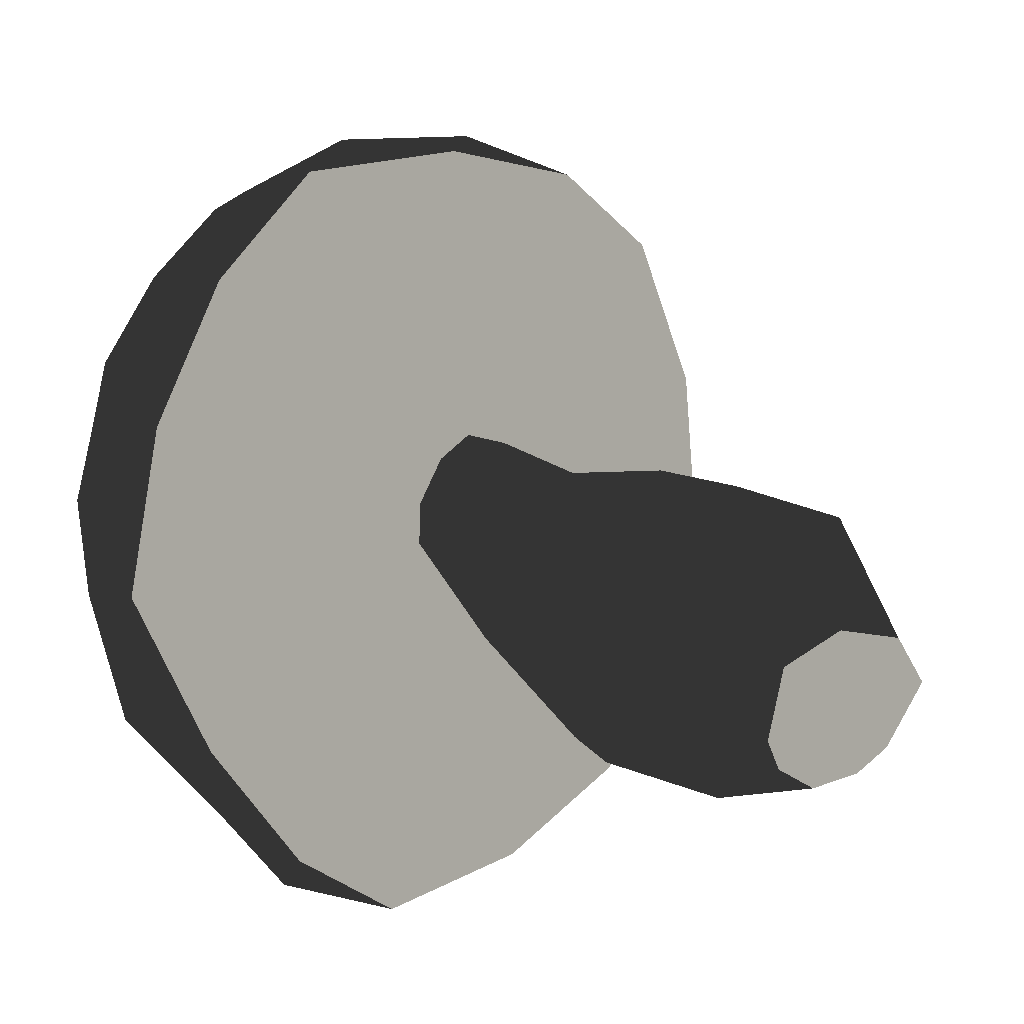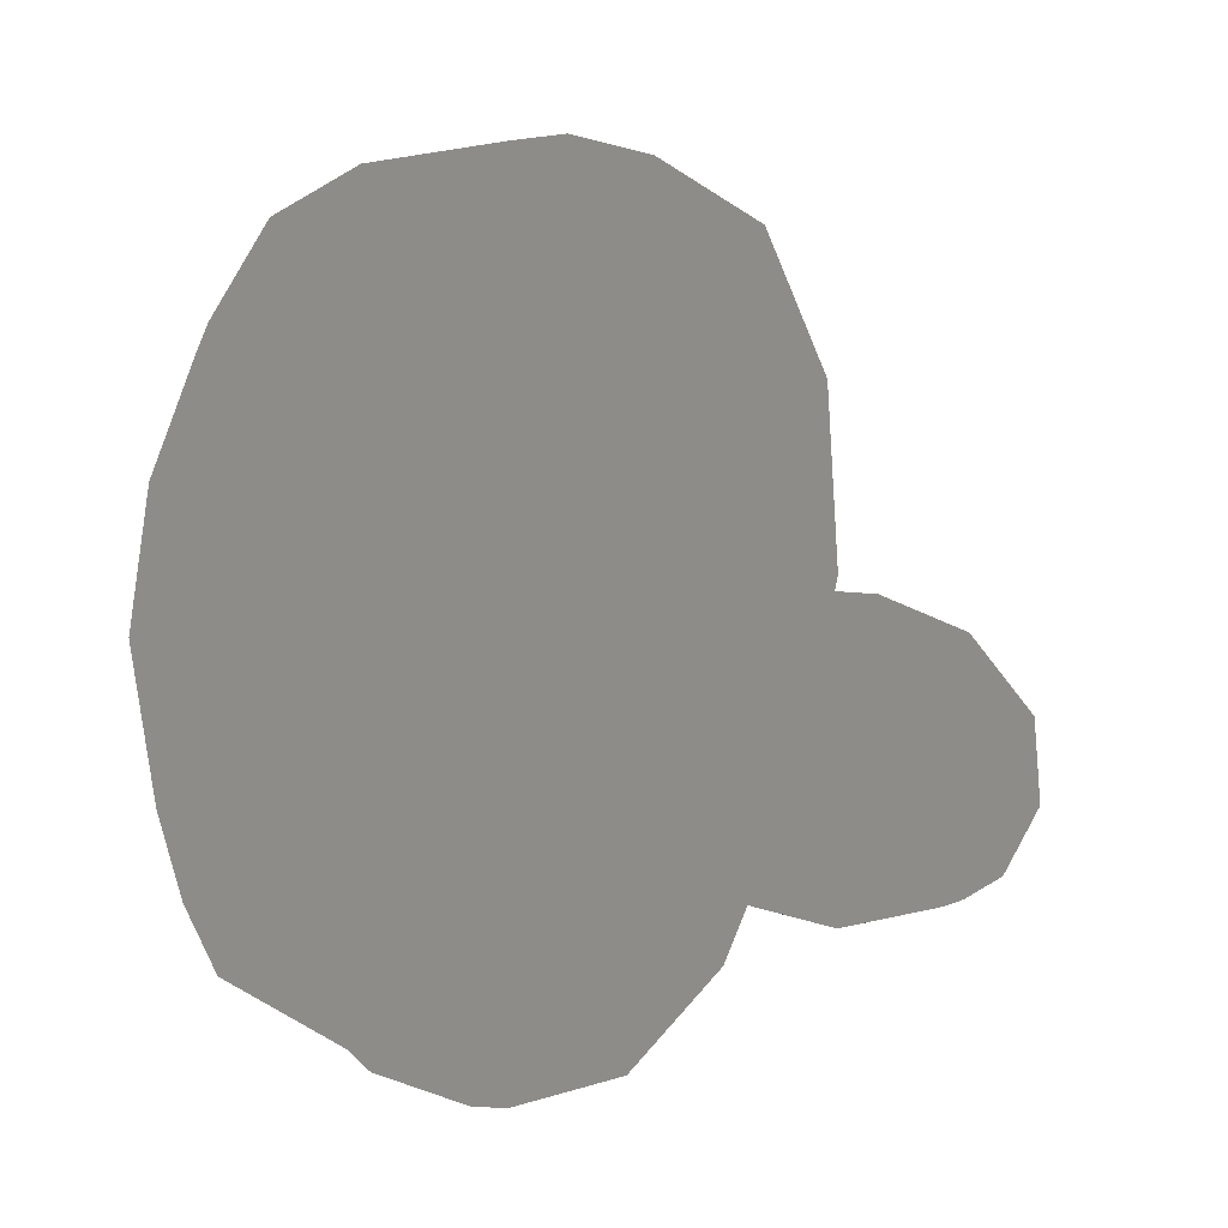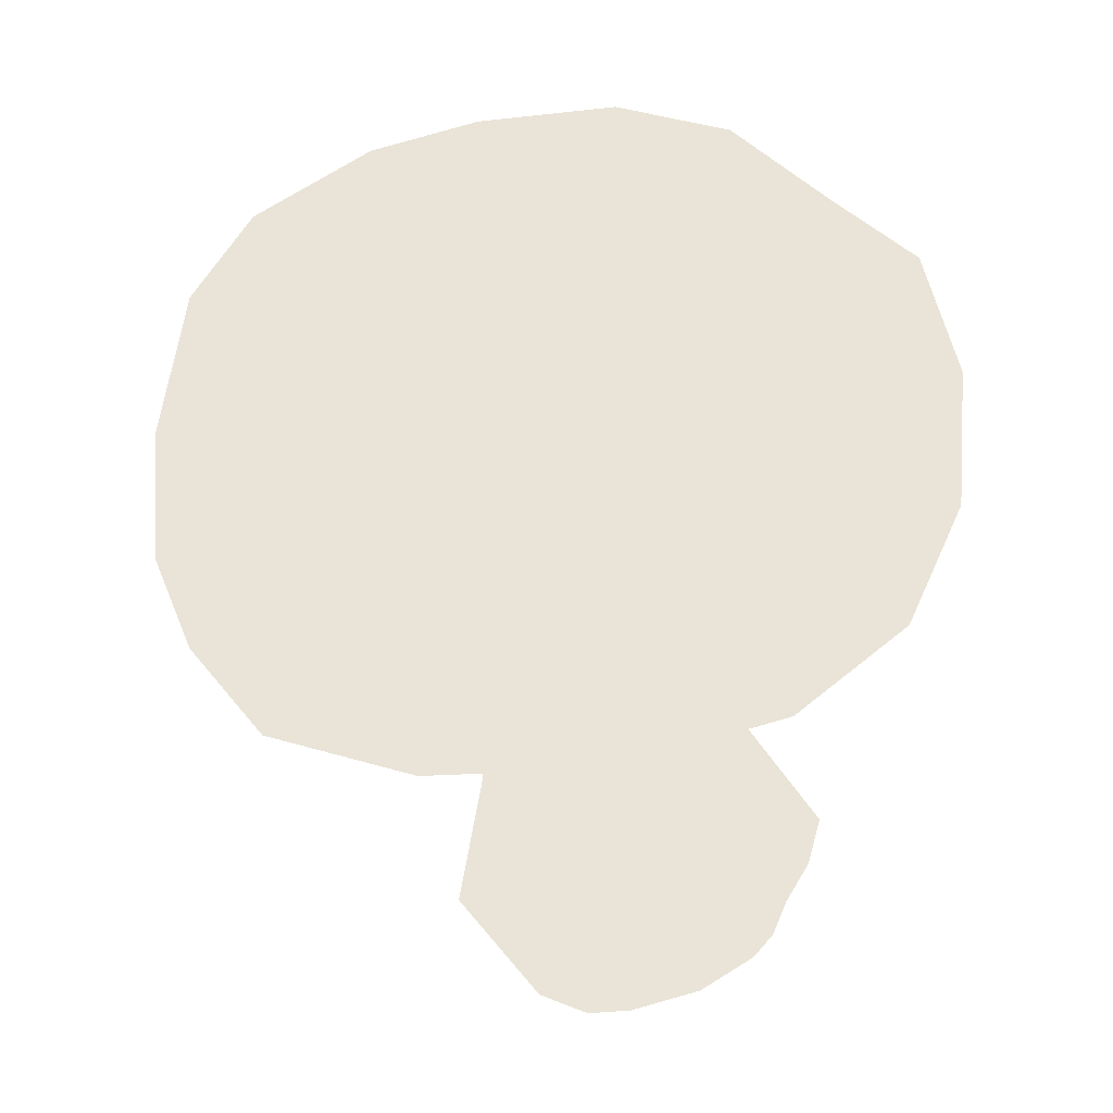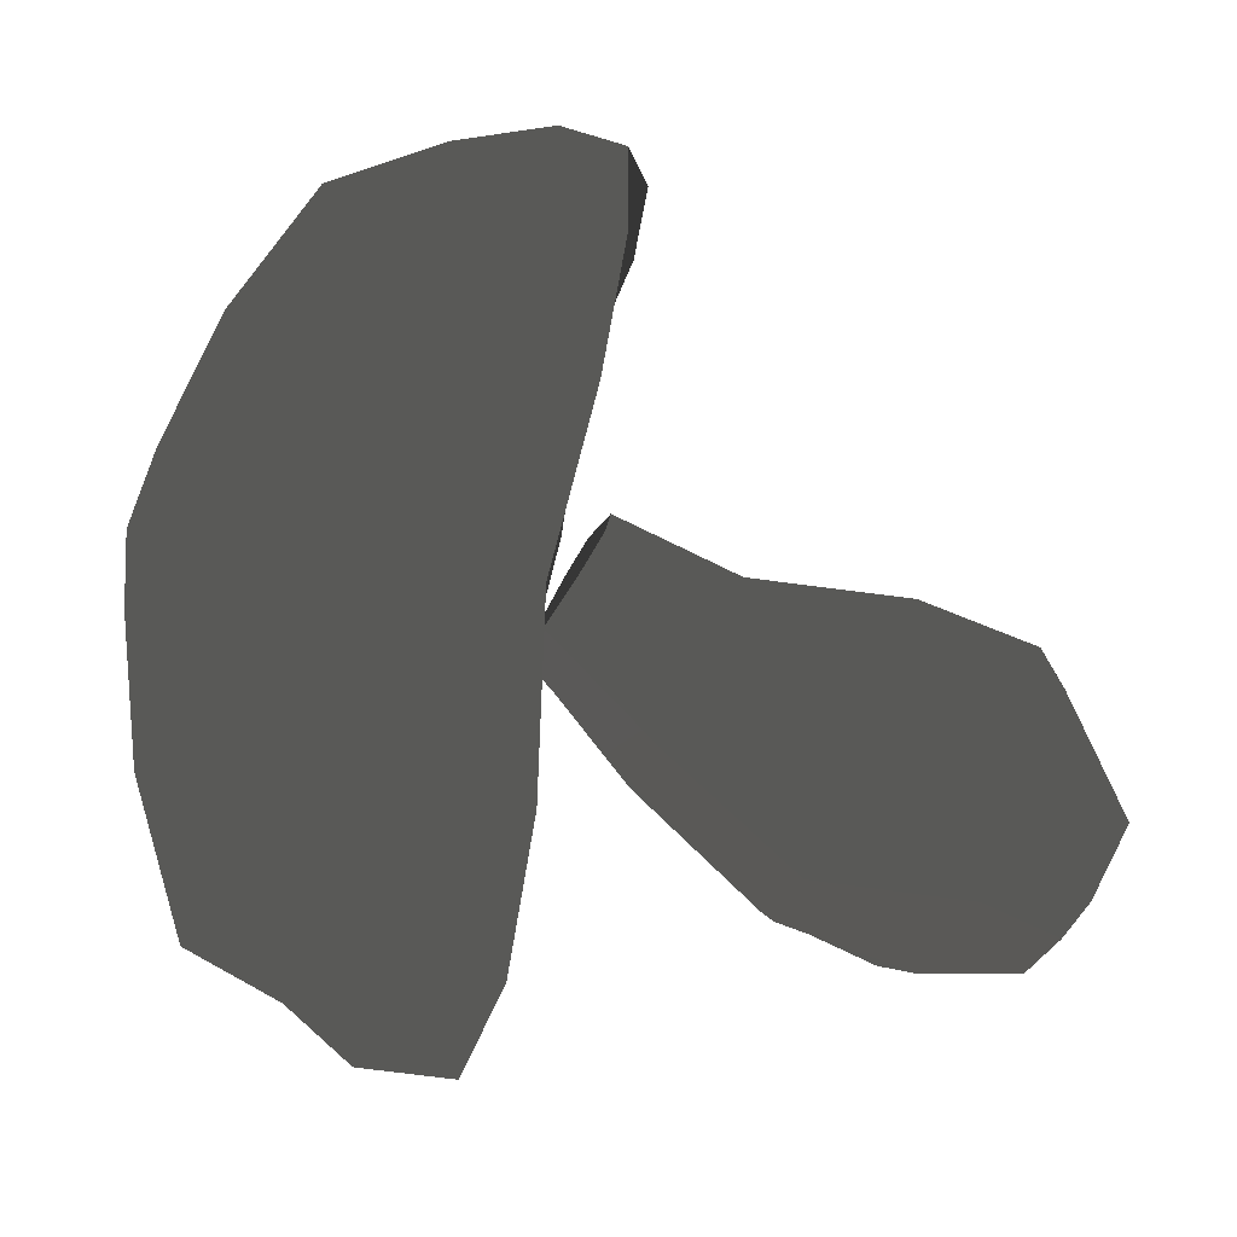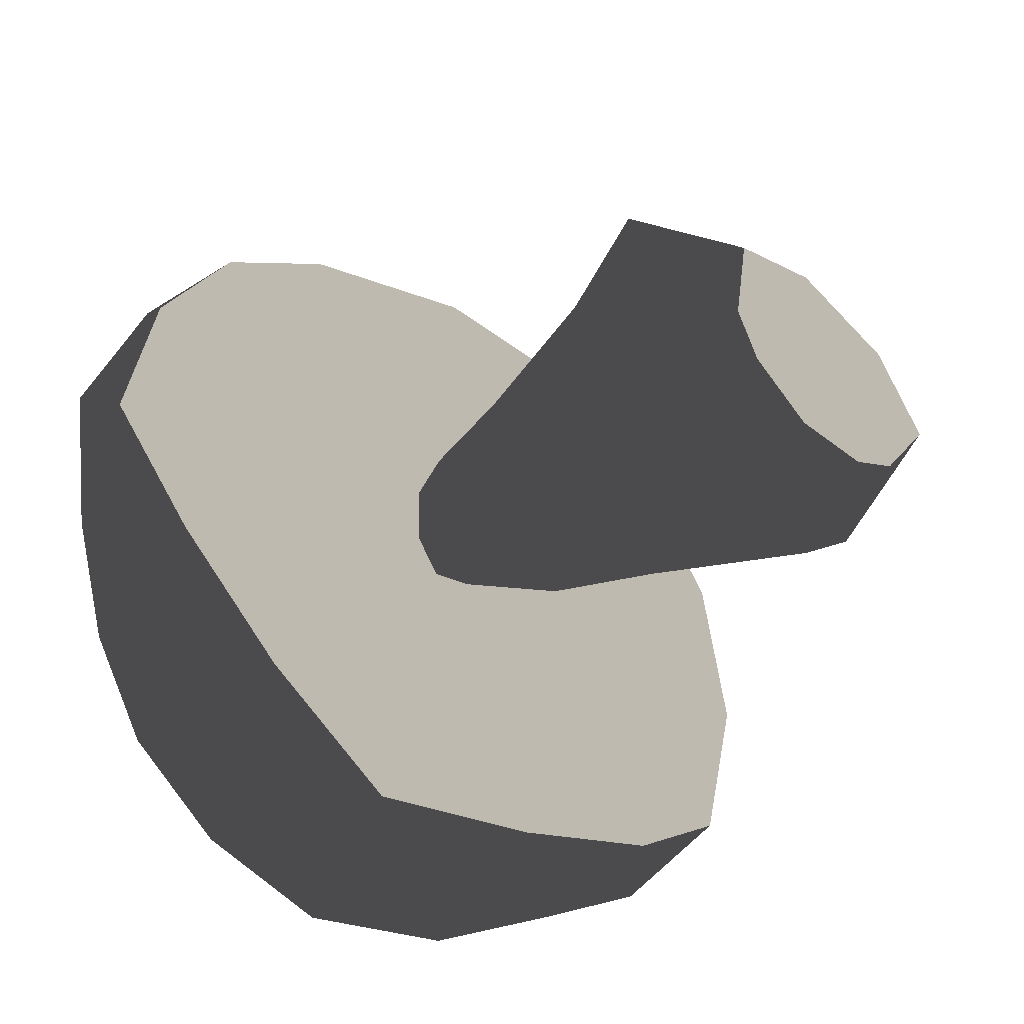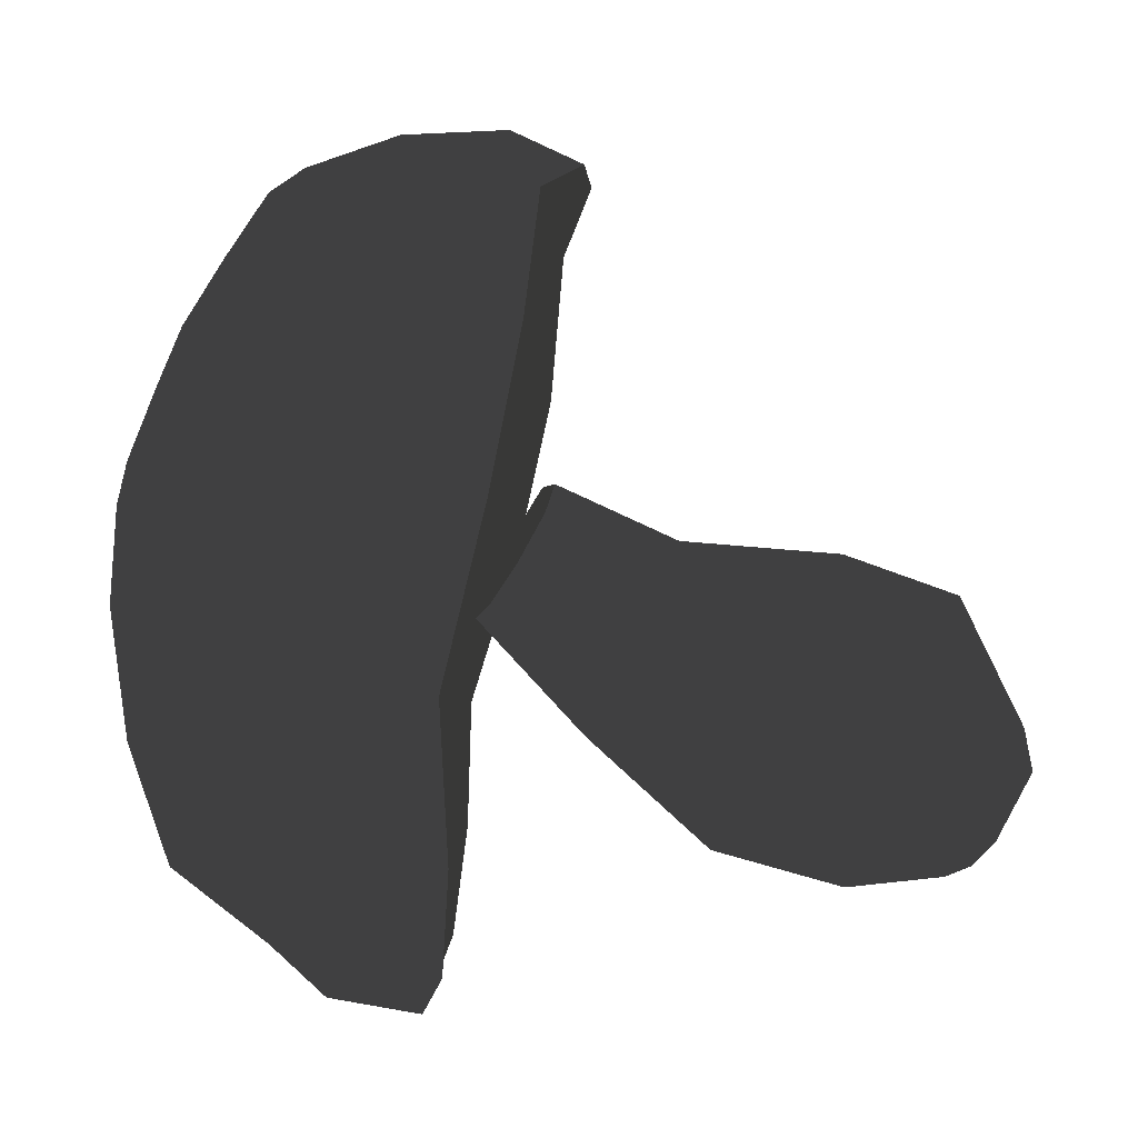
<metadata>
{"format":"obj","ext":"obj","renderer":"f3d","projection":"perspective","resolution":1024,"background":"white","views":[{"elev":-7.4,"azim":-54.3,"up":"+Z"},{"elev":3.1,"azim":-132.6,"up":"+Z"},{"elev":42.4,"azim":153.1,"up":"+Y"},{"elev":-18.3,"azim":-107.0,"up":"+Z"},{"elev":-61.9,"azim":-49.1,"up":"+Z"},{"elev":-1.2,"azim":-99.9,"up":"+Z"}]}
</metadata>
<code>
g obj_exp_crop
v 0.01294 0.2742 -0.08594
v 0.04412 0.3526 0.0191
v 0.01332 0.3617 0.007294
v 0.05974 0.2662 -0.07141
v 0.008401 0.1748 -0.1757
v 0.0647 0.3339 0.05166
v 0.06049 0.1661 -0.1565
v 0.0953 0.2447 -0.02639
v 0.06427 0.3153 0.08852
v 0.09478 0.2197 0.0295
v 0.1029 0.1385 -0.08813
v 0.09478 0.2197 0.0295
v 0.1187 0.09749 0.004976
v 0.06647 0.07971 0.05721
v 0.05706 0.2075 0.06592
v 0.04012 0.3044 0.1117
v 0.06427 0.3153 0.08852
v -0.01394 0.3034 0.1117
v -0.03027 0.2081 0.06742
v -0.03809 0.3151 0.08852
v -0.04935 0.08204 0.05721
v -0.0683 0.2245 0.03229
v -0.1015 0.1057 0.004976
v -0.07055 0.2511 -0.0248
v -0.08844 0.1485 -0.08954
v -0.03351 0.2697 -0.06982
v -0.04369 0.1711 -0.1565
v -0.01747 0.3544 0.0191
v -0.03982 0.3364 0.05057
v -0.0683 0.2245 0.03229
v -0.03809 0.3151 0.08852
v -0.1001 0.06234 -0.1781
v -0.04369 0.1711 -0.1565
v -0.1414 0.049 -0.129
v -0.04603 -0.02257 -0.1868
v -0.1015 0.1057 0.004976
v -0.07797 -0.03162 -0.1661
v -0.1459 0.01313 -0.03375
v -0.09463 -0.05623 -0.1111
v 0.162 0.003229 -0.03381
v 0.1187 0.09749 0.004976
v 0.1538 0.03769 -0.1274
v 0.123 -0.06236 -0.1111
v 0.1037 -0.03847 -0.165
v 0.07382 -0.027 -0.1868
v 0.1156 0.05484 -0.1782
v 0.06049 0.1661 -0.1565
v 0.00775 0.06562 -0.2069
v 0.01389 -0.01921 -0.2001
v 0.008401 0.1748 -0.1757
v 0.05966 -0.07403 -0.07945
v 0.162 0.003229 -0.03381
v 0.123 -0.06236 -0.1111
v 0.0783 -0.01201 0.02484
v 0.06647 0.07971 0.05721
v -0.04935 0.08204 0.05721
v -0.06206 -0.008471 0.02486
v -0.03129 -0.07108 -0.07945
v -0.1459 0.01313 -0.03375
v -0.09463 -0.05623 -0.1111
v 0.01294 0.2742 -0.08594
v 0.01332 0.3617 0.007294
v -0.01747 0.3544 0.0191
v -0.03351 0.2697 -0.06982
v 0.008401 0.1748 -0.1757
v -0.04369 0.1711 -0.1565
v 0.00775 0.06562 -0.2069
v -0.1001 0.06234 -0.1781
v -0.04603 -0.02257 -0.1868
v 0.01389 -0.01921 -0.2001
v -0.2255 0.4127 0.2868
v -0.1852 0.3429 0.3173
v -0.2676 0.3684 0.2131
v -0.2907 0.4434 0.1703
v -0.3062 0.3987 0.08883
v -0.1078 0.3714 0.367
v -0.0566 0.2878 0.3548
v -0.3034 0.4895 0.03687
v -0.2982 0.4309 -0.04667
v 0.02244 0.3335 0.3934
v 0.0745 0.2583 0.3571
v -0.2461 0.4994 -0.1017
v -0.2192 0.4138 -0.169
v 0.1553 0.3181 0.3639
v 0.2004 0.2596 0.3163
v -0.1642 0.469 -0.2004
v -0.1163 0.4047 -0.2579
v 0.2685 0.3151 0.2779
v 0.2741 0.2581 0.1988
v -0.04409 0.4833 -0.2791
v 0.009328 0.4039 -0.3003
v 0.3378 0.3239 0.1521
v 0.325 0.2806 0.0641
v 0.0957 0.4589 -0.2797
v 0.1344 0.363 -0.2521
v 0.3587 0.3505 0.01709
v 0.3347 0.3199 -0.06607
v 0.2225 0.4248 -0.2196
v 0.2522 0.3347 -0.1711
v 0.316 0.3985 -0.1198
v -0.06942 0.5339 -0.2202
v 0.04476 0.5202 -0.2477
v 0.1652 0.4875 -0.2205
v 0.2746 0.453 -0.1419
v 0.3355 0.4276 -0.03092
v 0.3477 0.4019 0.09502
v -0.1805 0.5486 -0.1374
v 0.3031 0.3903 0.2261
v -0.2368 0.5402 -0.03317
v 0.2215 0.3946 0.3247
v -0.2616 0.5139 0.1112
v 0.1075 0.4022 0.3785
v -0.2223 0.4849 0.2382
v -0.02092 0.4251 0.3796
v -0.1369 0.4588 0.3273
v 0.25 0.4867 0.2616
v 0.1646 0.4932 0.3336
v 0.06017 0.4919 0.3649
v -0.04234 0.528 0.3292
v -0.1394 0.5522 0.2635
v -0.2 0.563 0.1757
v 0.07211 0.5545 0.2938
v -0.1918 0.589 0.06792
v -0.1159 0.5986 0.1576
v -0.02879 0.5922 0.2281
v 0.1653 0.5585 0.2334
v -0.152 0.602 -0.04601
v -0.08561 0.6319 0.04388
v -0.01283 0.6328 0.1259
v 0.07637 0.6082 0.1898
v -0.09501 0.5928 -0.1525
v -0.0562 0.6328 -0.0851
v 0.003572 0.5991 -0.1828
v 0.02311 0.6447 0.01698
v 0.07847 0.6386 0.09669
v 0.1603 0.6019 0.1208
v 0.1107 0.5815 -0.1981
v 0.06674 0.6261 -0.08633
v 0.1286 0.6235 0.01767
v 0.2499 0.5407 0.1435
v 0.2179 0.5356 -0.1631
v 0.1809 0.5835 -0.08764
v 0.2325 0.571 0.03148
v 0.2715 0.5172 -0.05098
v 0.3084 0.4941 0.05107
v 0.3086 0.4739 0.1614
g obj_exp_crop_0
f 3 2 1
f 2 4 1
f 5 1 4
f 4 2 6
f 7 5 4
f 8 4 6
f 7 4 8
f 6 9 8
f 9 10 8
f 11 7 8
f 11 8 12
f 13 11 12
f 13 12 14
f 12 15 14
f 16 15 12
f 17 16 12
f 16 18 15
f 14 15 19
f 18 19 15
f 18 20 19
f 21 14 19
f 20 22 19
f 21 19 22
f 23 21 22
f 23 22 24
f 25 23 24
f 25 24 26
f 27 25 26
f 28 26 24
f 29 28 24
f 29 24 30
f 31 29 30
f 25 33 32
f 34 25 32
f 34 32 35
f 36 25 34
f 37 34 35
f 38 36 34
f 38 34 37
f 39 38 37
f 11 41 40
f 42 11 40
f 42 40 43
f 44 42 43
f 44 45 42
f 42 46 11
f 45 46 42
f 46 47 11
f 48 46 45
f 46 48 47
f 49 48 45
f 48 50 47
f 53 52 51
f 52 54 51
f 52 13 54
f 13 55 54
f 54 55 56
f 51 54 57
f 57 54 56
f 57 56 23
f 58 51 57
f 59 57 23
f 58 57 59
f 60 58 59
f 63 62 61
f 64 63 61
f 64 61 65
f 66 64 65
f 66 65 67
f 68 66 67
f 68 67 69
f 67 70 69
f 73 72 71
f 73 71 74
f 75 73 74
f 76 71 72
f 72 77 76
f 75 74 78
f 79 75 78
f 77 80 76
f 77 81 80
f 78 82 79
f 83 79 82
f 81 84 80
f 81 85 84
f 83 82 86
f 87 83 86
f 88 84 85
f 85 89 88
f 87 86 90
f 91 87 90
f 89 92 88
f 89 93 92
f 90 94 91
f 95 91 94
f 93 96 92
f 93 97 96
f 95 94 98
f 99 95 98
f 97 99 100
f 100 96 97
f 99 98 100
f 90 86 101
f 102 94 90
f 101 102 90
f 98 94 103
f 102 103 94
f 100 98 104
f 98 103 104
f 105 96 100
f 104 105 100
f 92 96 106
f 105 106 96
f 86 107 101
f 86 82 107
f 92 106 108
f 88 92 108
f 109 107 82
f 109 82 78
f 108 110 88
f 110 84 88
f 111 109 78
f 78 74 111
f 110 112 84
f 80 84 112
f 74 113 111
f 74 71 113
f 80 112 114
f 76 80 114
f 115 71 76
f 115 113 71
f 114 115 76
f 116 110 108
f 117 112 110
f 116 117 110
f 114 112 118
f 117 118 112
f 119 115 114
f 118 119 114
f 120 113 115
f 119 120 115
f 111 113 121
f 120 121 113
f 118 117 122
f 119 118 122
f 121 123 111
f 123 109 111
f 121 120 124
f 123 121 124
f 120 119 125
f 119 122 125
f 120 125 124
f 117 126 122
f 117 116 126
f 123 127 109
f 127 107 109
f 123 124 128
f 127 123 128
f 124 125 129
f 128 124 129
f 125 122 130
f 122 126 130
f 125 130 129
f 127 131 107
f 101 107 131
f 127 128 132
f 131 127 132
f 131 133 101
f 133 131 132
f 133 102 101
f 128 129 134
f 132 128 134
f 129 130 135
f 134 129 135
f 126 136 130
f 130 136 135
f 133 137 102
f 137 103 102
f 133 132 138
f 138 132 134
f 137 133 138
f 139 134 135
f 138 134 139
f 136 139 135
f 126 140 136
f 116 140 126
f 137 141 103
f 104 103 141
f 137 138 142
f 142 138 139
f 141 137 142
f 143 139 136
f 143 142 139
f 140 143 136
f 141 144 104
f 144 141 142
f 144 142 143
f 144 105 104
f 145 144 143
f 144 145 105
f 145 143 140
f 145 106 105
f 116 146 140
f 146 145 140
f 145 146 106
f 146 116 108
f 108 106 146

</code>
